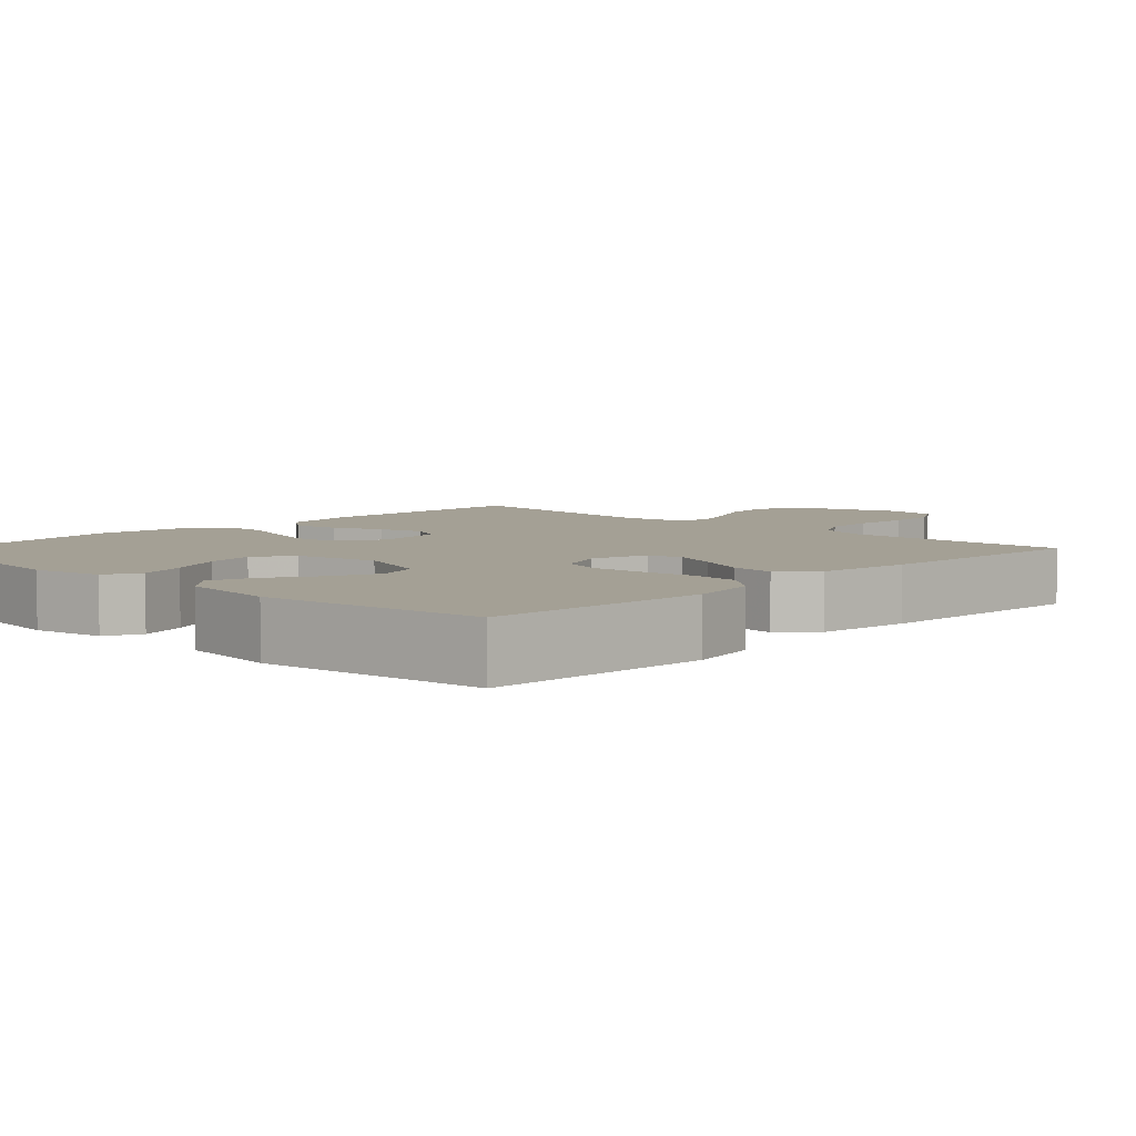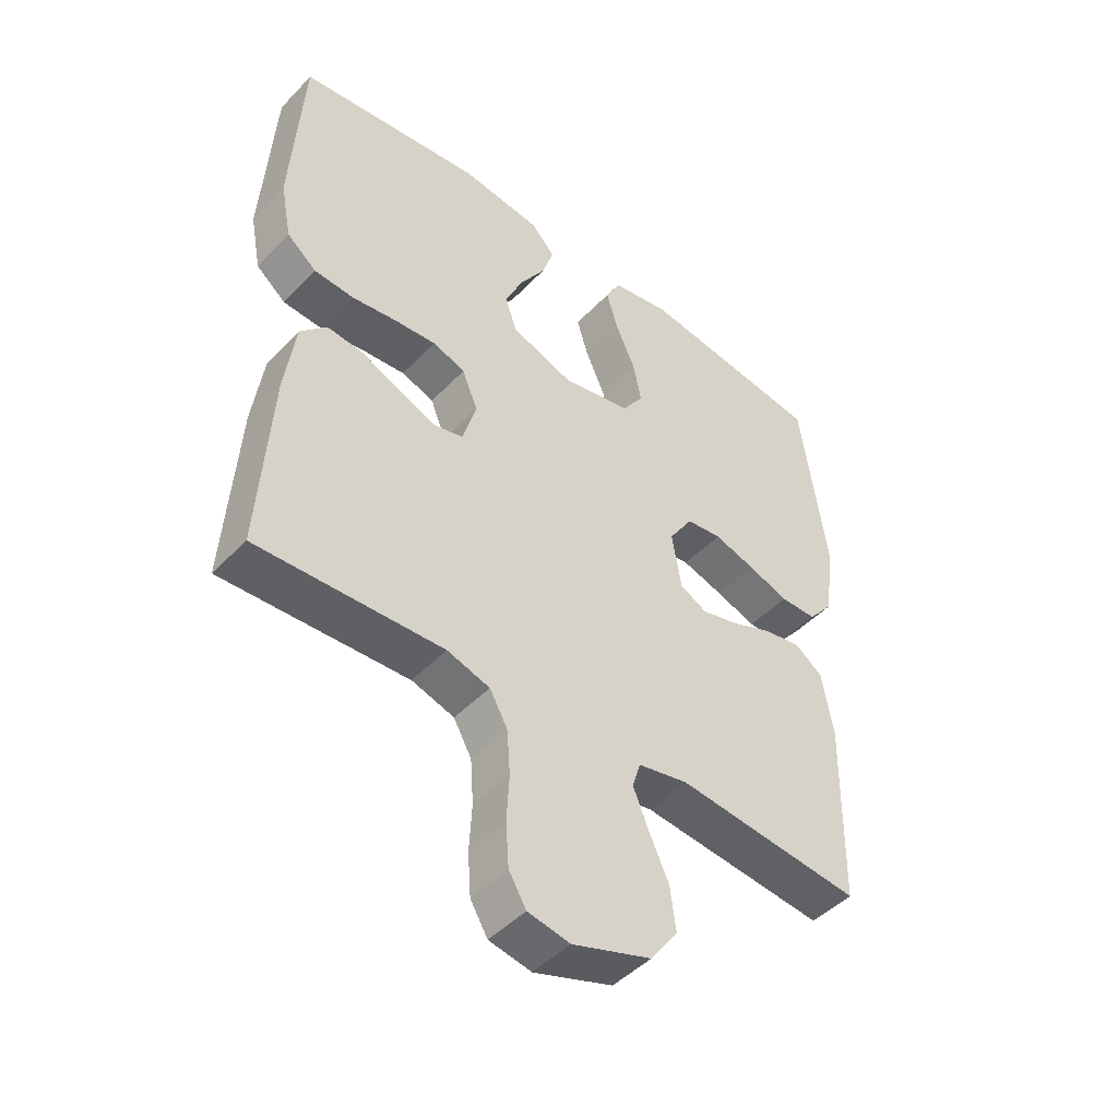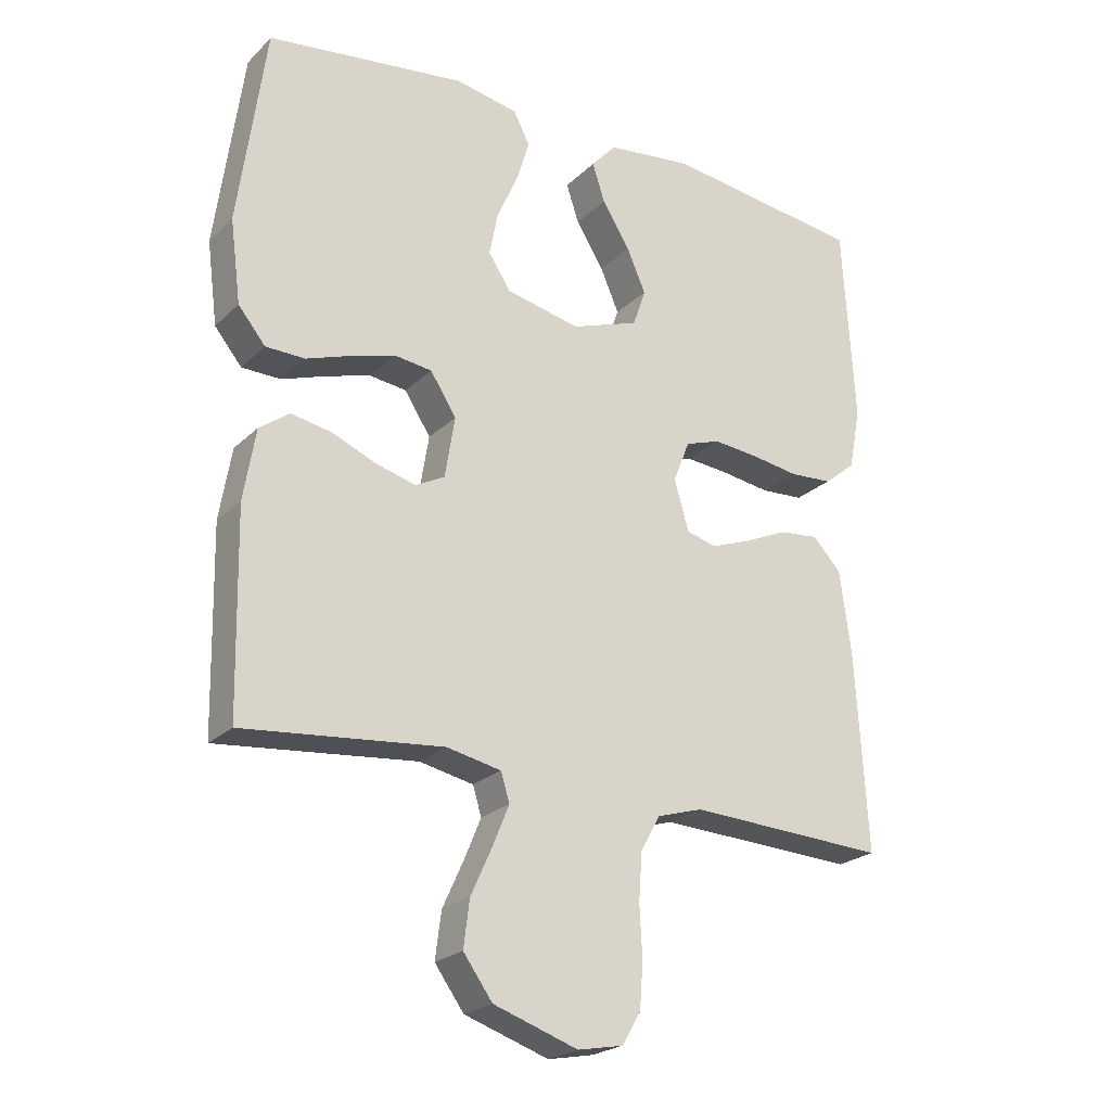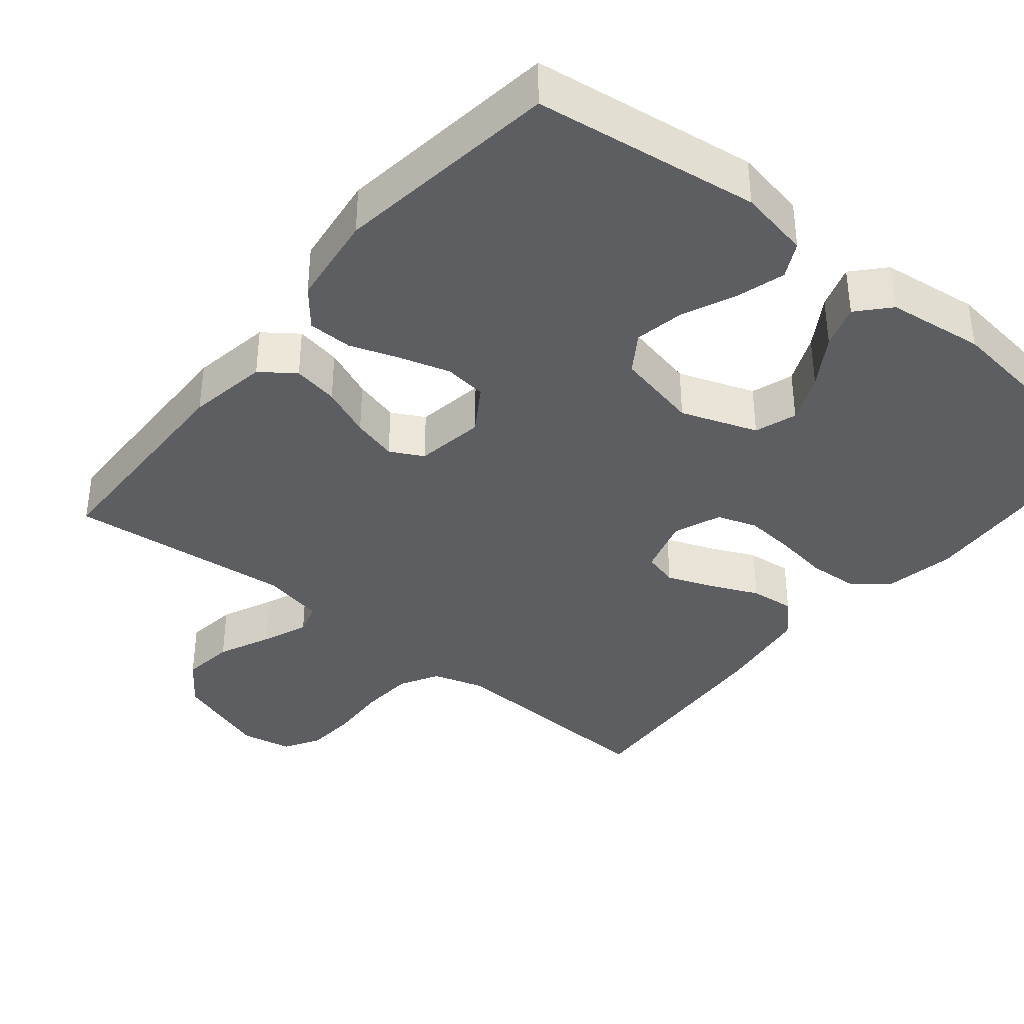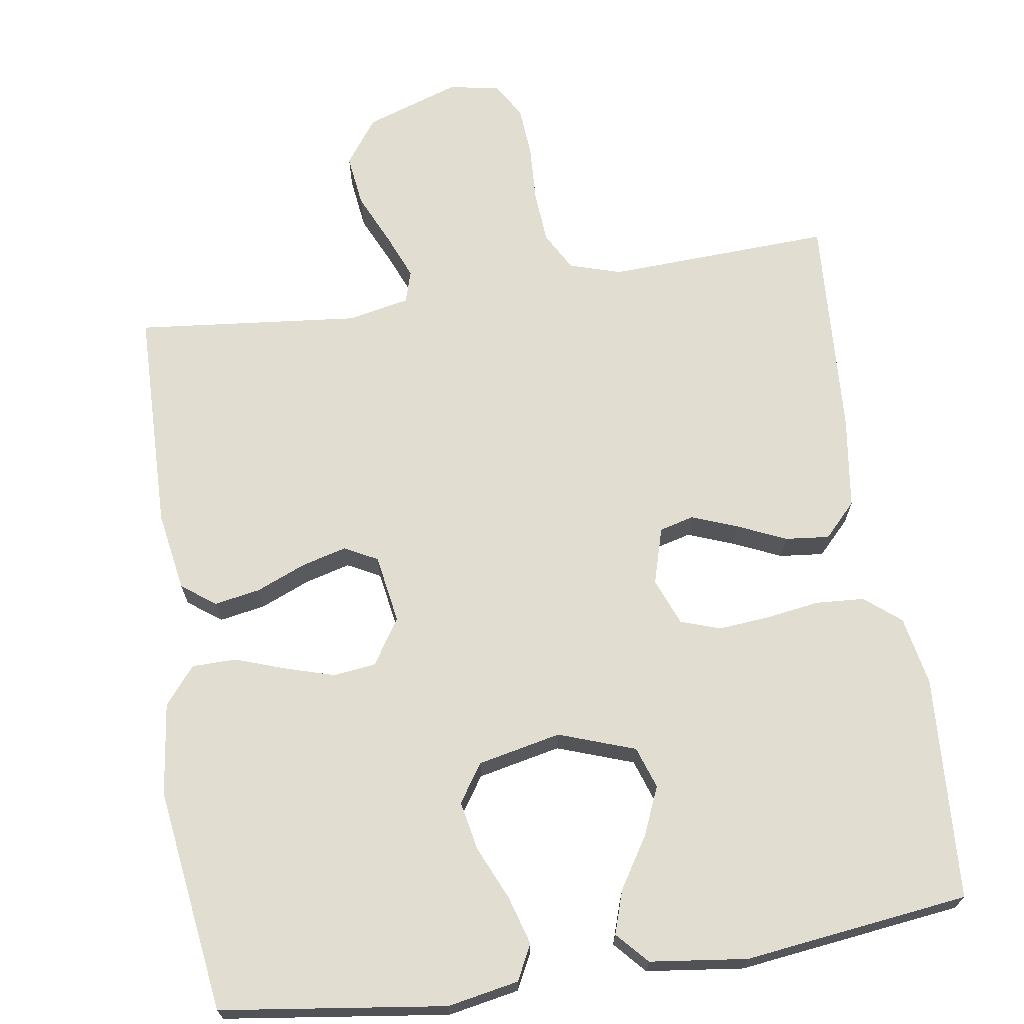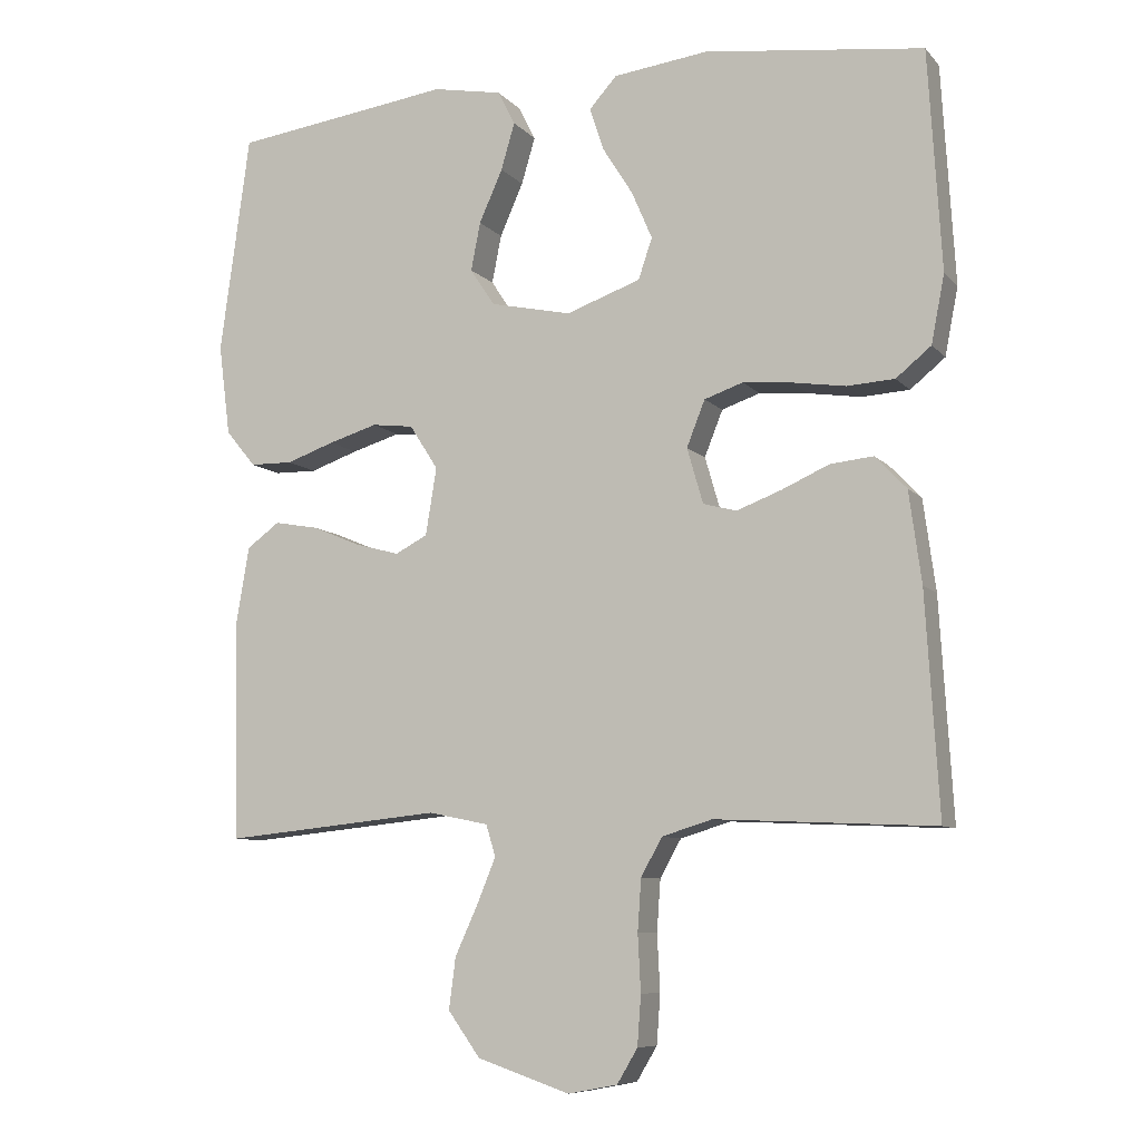
<metadata>
{"format":"obj","ext":"obj","renderer":"f3d","projection":"perspective","resolution":1024,"background":"white","views":[{"elev":5.8,"azim":43.8,"up":"+Y"},{"elev":-46.8,"azim":139.2,"up":"+Z"},{"elev":-23.1,"azim":-32.9,"up":"+Z"},{"elev":-37.9,"azim":-39.2,"up":"+Y"},{"elev":68.8,"azim":-8.6,"up":"+Y"},{"elev":-8.4,"azim":22.8,"up":"+Z"}]}
</metadata>
<code>
v -0.5 0.07 -0.5
v -0.506 0.07 -0.2
v -0.488 0.07 -0.093
v -0.443 0.07 -0.06
v -0.382 0.07 -0.071
v -0.315 0.07 -0.099
v -0.255 0.07 -0.115
v -0.211 0.07 -0.092
v -0.196 0.07 0
v -0.235 0.07 0.061
v -0.292 0.07 0.068
v -0.359 0.07 0.048
v -0.425 0.07 0.025
v -0.484 0.07 0.026
v -0.525 0.07 0.076
v -0.541 0.07 0.2
v -0.5 0.07 0.5
v -0.2 0.07 0.54
v -0.105 0.07 0.522
v -0.081 0.07 0.475
v -0.1 0.07 0.411
v -0.132 0.07 0.339
v -0.145 0.07 0.273
v -0.111 0.07 0.222
v 0 0.07 0.198
v 0.102 0.07 0.234
v 0.121 0.07 0.29
v 0.093 0.07 0.355
v 0.051 0.07 0.422
v 0.032 0.07 0.48
v 0.07 0.07 0.522
v 0.2 0.07 0.538
v 0.5 0.07 0.5
v 0.518 0.07 0.2
v 0.5 0.07 0.107
v 0.452 0.07 0.068
v 0.387 0.07 0.064
v 0.314 0.07 0.075
v 0.247 0.07 0.081
v 0.194 0.07 0.063
v 0.169 0.07 0
v 0.191 0.07 -0.076
v 0.237 0.07 -0.088
v 0.298 0.07 -0.065
v 0.363 0.07 -0.036
v 0.422 0.07 -0.03
v 0.465 0.07 -0.075
v 0.482 0.07 -0.2
v 0.5 0.07 -0.5
v 0.2 0.07 -0.486
v 0.131 0.07 -0.507
v 0.102 0.07 -0.559
v 0.097 0.07 -0.63
v 0.101 0.07 -0.707
v 0.096 0.07 -0.775
v 0.068 0.07 -0.822
v 0 0.07 -0.835
v -0.127 0.07 -0.792
v -0.171 0.07 -0.731
v -0.162 0.07 -0.661
v -0.13 0.07 -0.591
v -0.105 0.07 -0.53
v -0.118 0.07 -0.487
v -0.2 0.07 -0.47
v -0.5 0 -0.5
v -0.506 0 -0.2
v -0.488 0 -0.093
v -0.443 0 -0.06
v -0.382 0 -0.071
v -0.315 0 -0.099
v -0.255 0 -0.115
v -0.211 0 -0.092
v -0.196 0 0
v -0.235 0 0.061
v -0.292 0 0.068
v -0.359 0 0.048
v -0.425 0 0.025
v -0.484 0 0.026
v -0.525 0 0.076
v -0.541 0 0.2
v -0.5 0 0.5
v -0.2 0 0.54
v -0.105 0 0.522
v -0.081 0 0.475
v -0.1 0 0.411
v -0.132 0 0.339
v -0.145 0 0.273
v -0.111 0 0.222
v 0 0 0.198
v 0.102 0 0.234
v 0.121 0 0.29
v 0.093 0 0.355
v 0.051 0 0.422
v 0.032 0 0.48
v 0.07 0 0.522
v 0.2 0 0.538
v 0.5 0 0.5
v 0.518 0 0.2
v 0.5 0 0.107
v 0.452 0 0.068
v 0.387 0 0.064
v 0.314 0 0.075
v 0.247 0 0.081
v 0.194 0 0.063
v 0.169 0 0
v 0.191 0 -0.076
v 0.237 0 -0.088
v 0.298 0 -0.065
v 0.363 0 -0.036
v 0.422 0 -0.03
v 0.465 0 -0.075
v 0.482 0 -0.2
v 0.5 0 -0.5
v 0.2 0 -0.486
v 0.131 0 -0.507
v 0.102 0 -0.559
v 0.097 0 -0.63
v 0.101 0 -0.707
v 0.096 0 -0.775
v 0.068 0 -0.822
v 0 0 -0.835
v -0.127 0 -0.792
v -0.171 0 -0.731
v -0.162 0 -0.661
v -0.13 0 -0.591
v -0.105 0 -0.53
v -0.118 0 -0.487
v -0.2 0 -0.47
f 58 59 60 61
f 58 61 62
f 57 58 62
f 56 57 62 63
f 53 54 55 56
f 52 53 56 63
f 47 48 49 50
f 47 50 51
f 44 45 46 47
f 43 44 47 51
f 42 43 51 52
f 35 36 37 38
f 35 38 39
f 34 35 39
f 33 34 39 40
f 31 32 33 40
f 28 29 30 31
f 27 28 31
f 19 20 21 22
f 19 22 23
f 18 19 23
f 17 18 23
f 16 17 23 24
f 12 13 14 15
f 11 12 15 16
f 10 11 16 24
f 3 4 5 6
f 3 6 7
f 64 1 2 3
f 63 64 3 7
f 41 42 52 63
f 27 31 40
f 26 27 40 41
f 25 26 41 63
f 9 10 24 25
f 8 9 25 63
f 7 8 63
f 125 124 123 122
f 126 125 122
f 126 122 121
f 127 126 121 120
f 120 119 118 117
f 127 120 117 116
f 114 113 112 111
f 115 114 111
f 111 110 109 108
f 115 111 108 107
f 116 115 107 106
f 102 101 100 99
f 103 102 99
f 103 99 98
f 104 103 98 97
f 104 97 96 95
f 95 94 93 92
f 95 92 91
f 86 85 84 83
f 87 86 83
f 87 83 82
f 87 82 81
f 88 87 81 80
f 79 78 77 76
f 80 79 76 75
f 88 80 75 74
f 70 69 68 67
f 71 70 67
f 67 66 65 128
f 71 67 128 127
f 127 116 106 105
f 104 95 91
f 105 104 91 90
f 127 105 90 89
f 89 88 74 73
f 127 89 73 72
f 127 72 71
f 1 65 66 2
f 2 66 67 3
f 3 67 68 4
f 4 68 69 5
f 5 69 70 6
f 6 70 71 7
f 7 71 72 8
f 8 72 73 9
f 9 73 74 10
f 10 74 75 11
f 11 75 76 12
f 12 76 77 13
f 13 77 78 14
f 14 78 79 15
f 15 79 80 16
f 16 80 81 17
f 17 81 82 18
f 18 82 83 19
f 19 83 84 20
f 20 84 85 21
f 21 85 86 22
f 22 86 87 23
f 23 87 88 24
f 24 88 89 25
f 25 89 90 26
f 26 90 91 27
f 27 91 92 28
f 28 92 93 29
f 29 93 94 30
f 30 94 95 31
f 31 95 96 32
f 32 96 97 33
f 33 97 98 34
f 34 98 99 35
f 35 99 100 36
f 36 100 101 37
f 37 101 102 38
f 38 102 103 39
f 39 103 104 40
f 40 104 105 41
f 41 105 106 42
f 42 106 107 43
f 43 107 108 44
f 44 108 109 45
f 45 109 110 46
f 46 110 111 47
f 47 111 112 48
f 48 112 113 49
f 49 113 114 50
f 50 114 115 51
f 51 115 116 52
f 52 116 117 53
f 53 117 118 54
f 54 118 119 55
f 55 119 120 56
f 56 120 121 57
f 57 121 122 58
f 58 122 123 59
f 59 123 124 60
f 60 124 125 61
f 61 125 126 62
f 62 126 127 63
f 63 127 128 64
f 64 128 65 1

</code>
